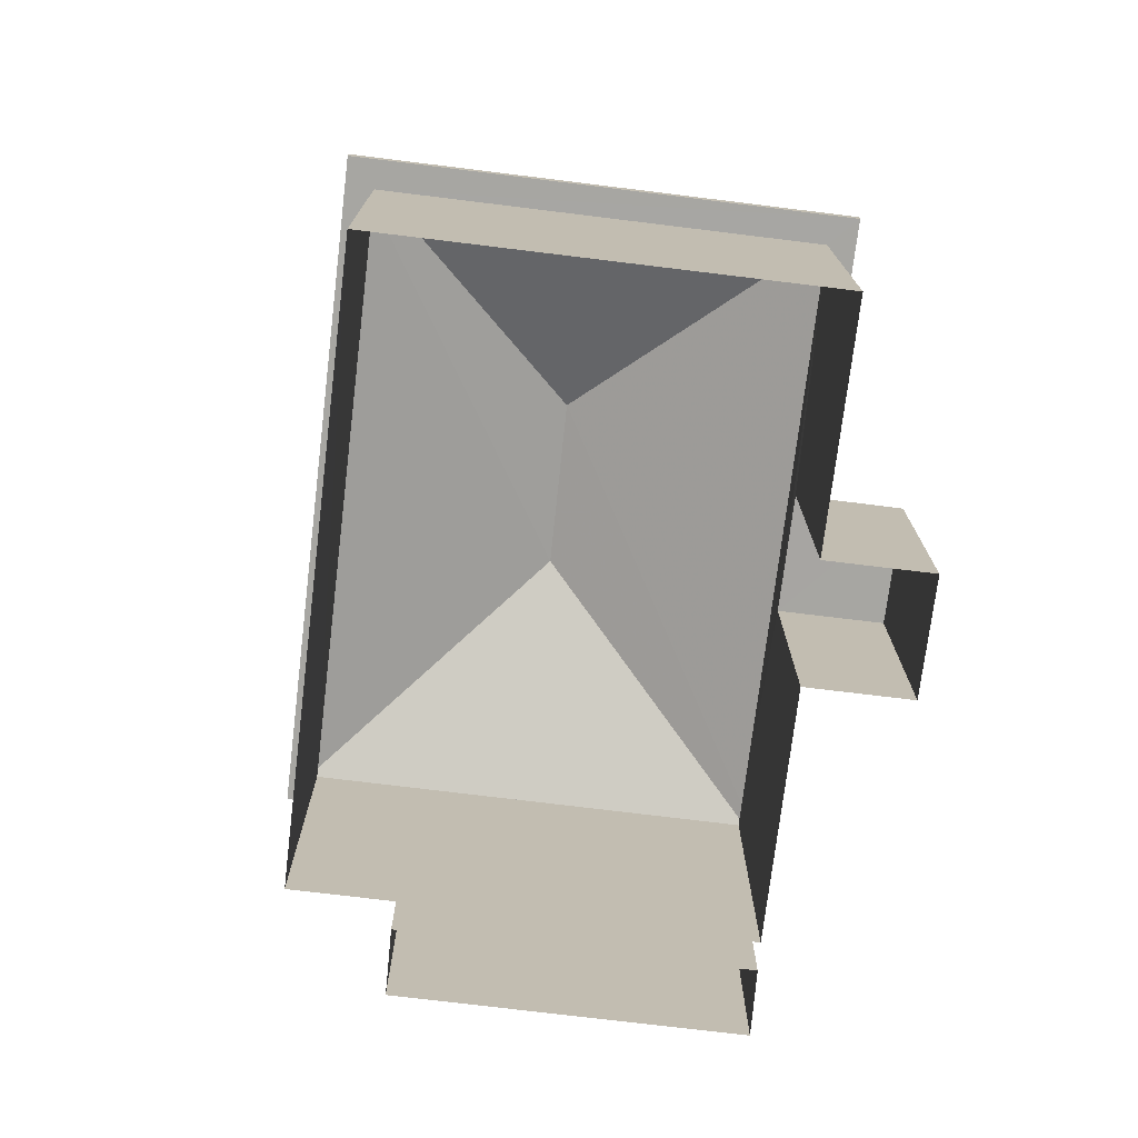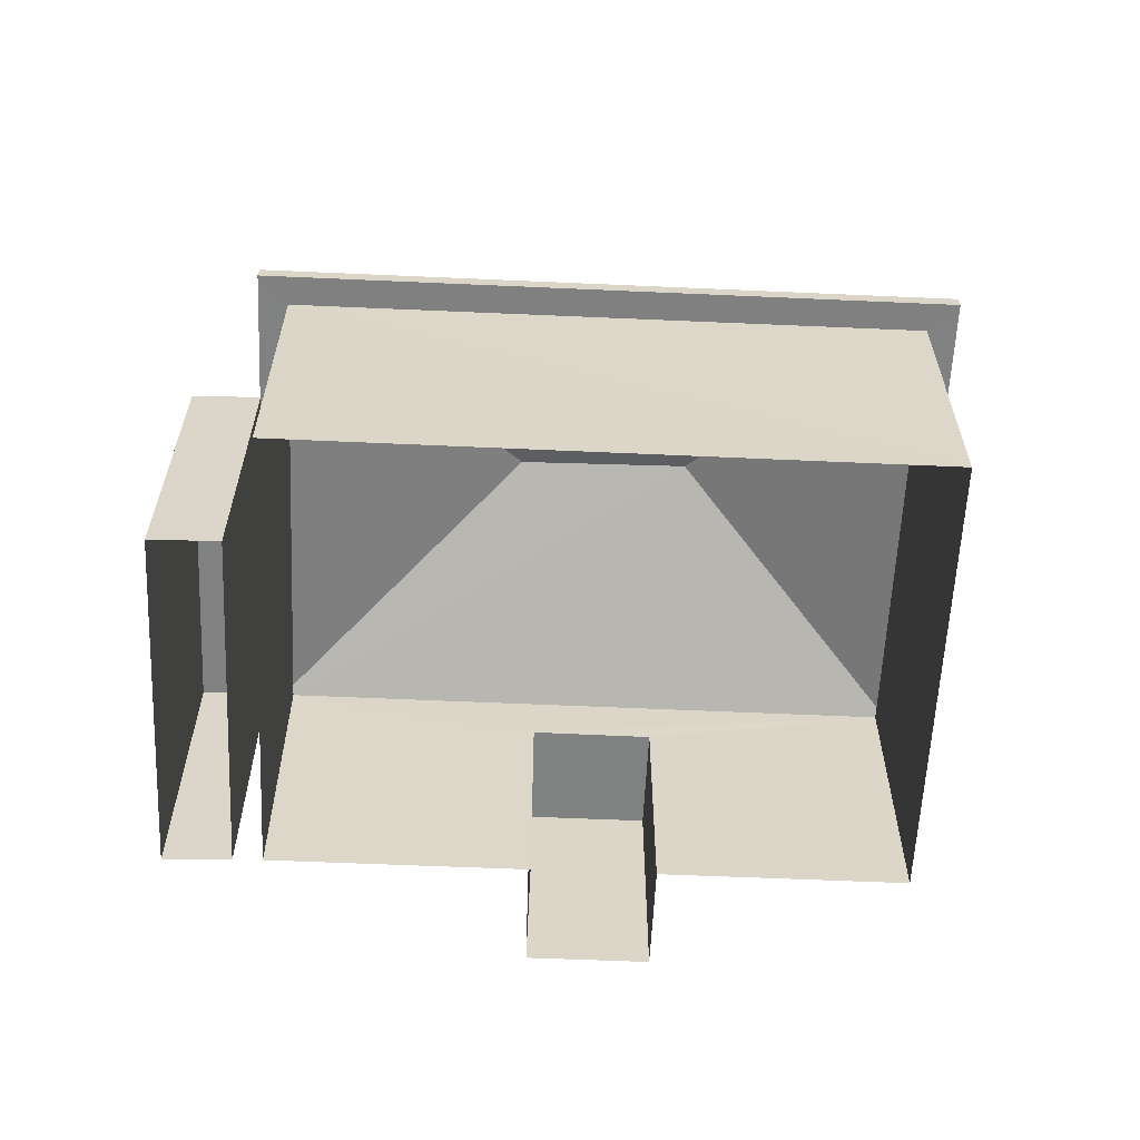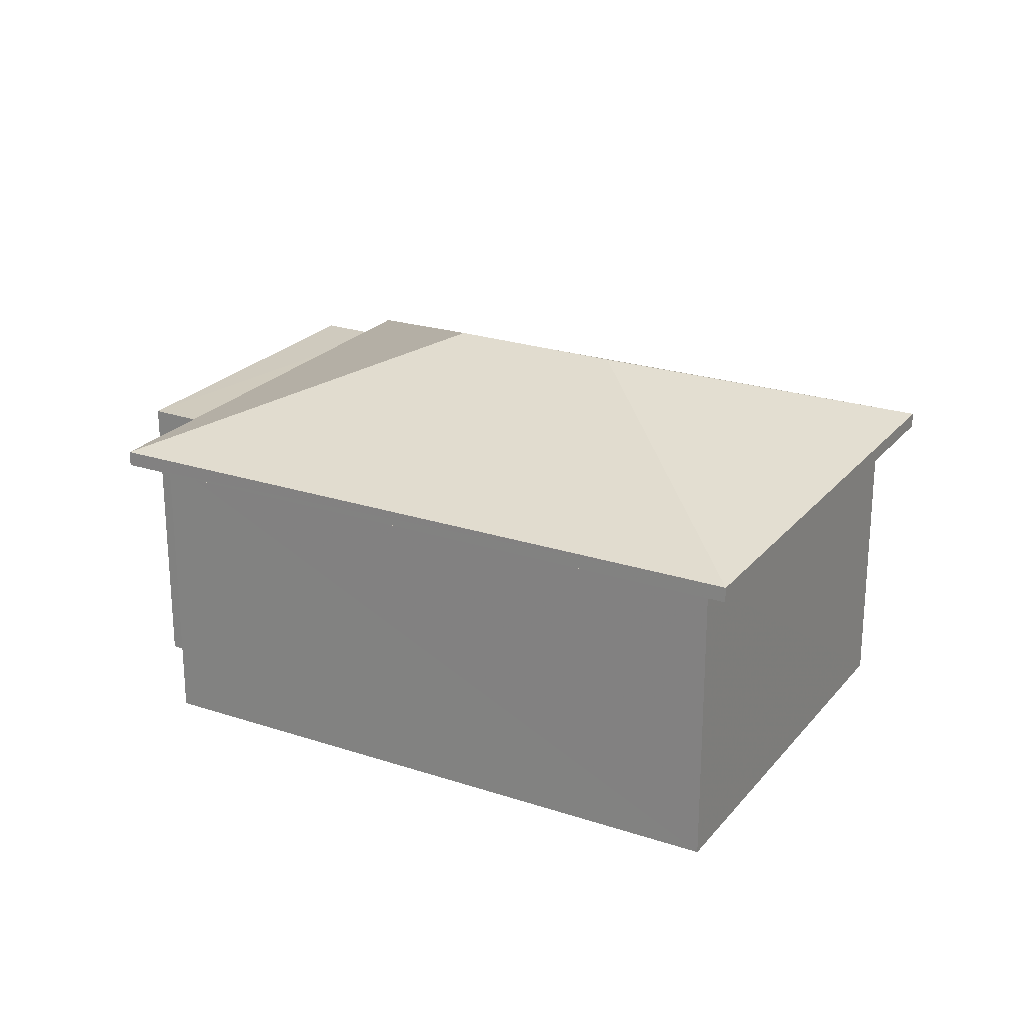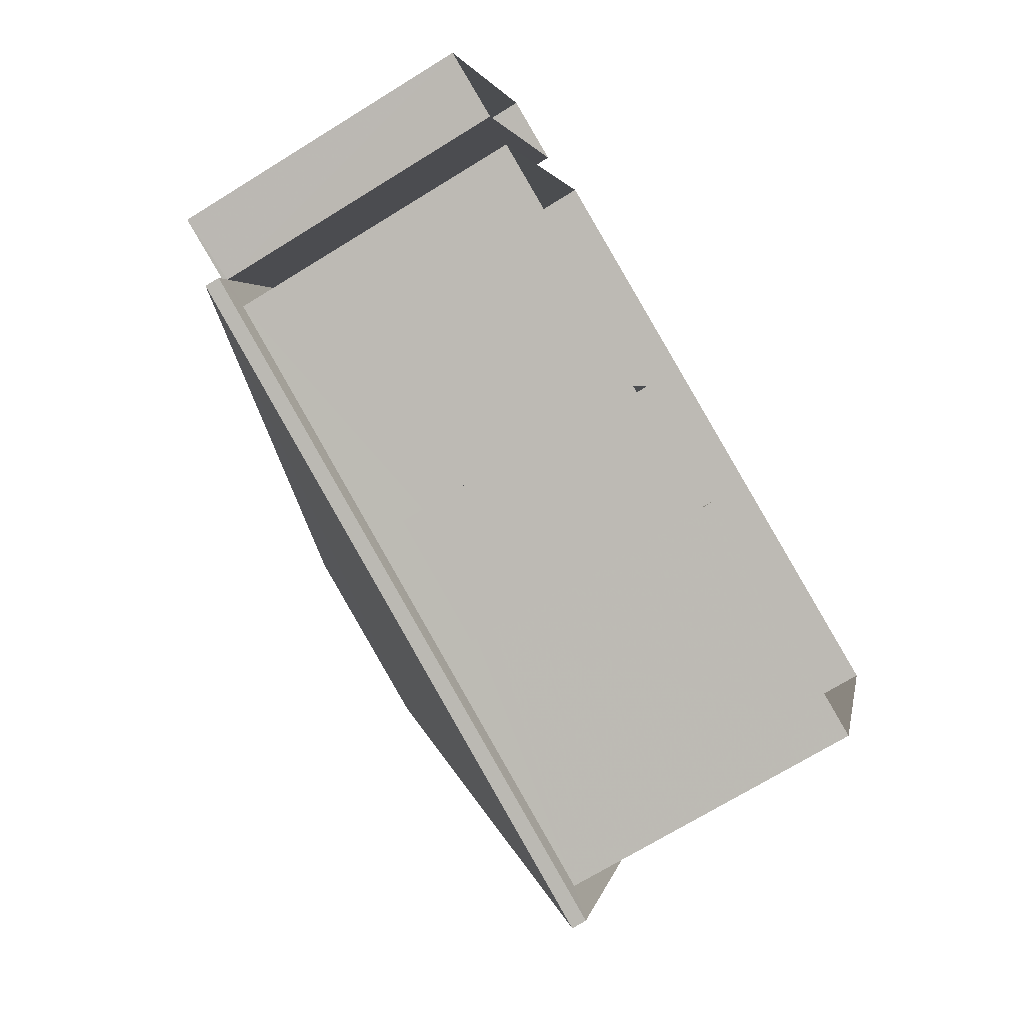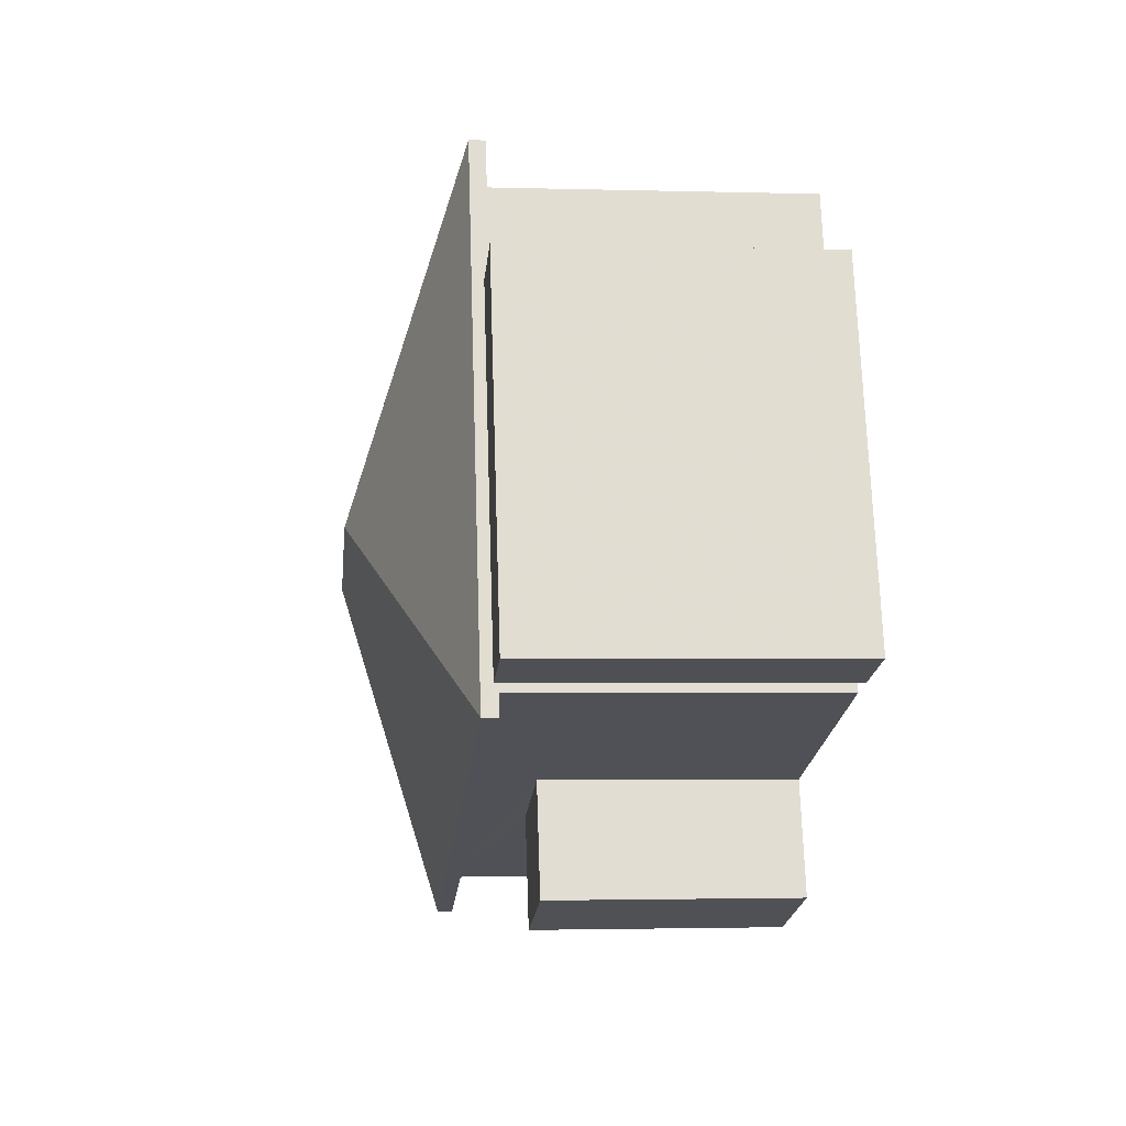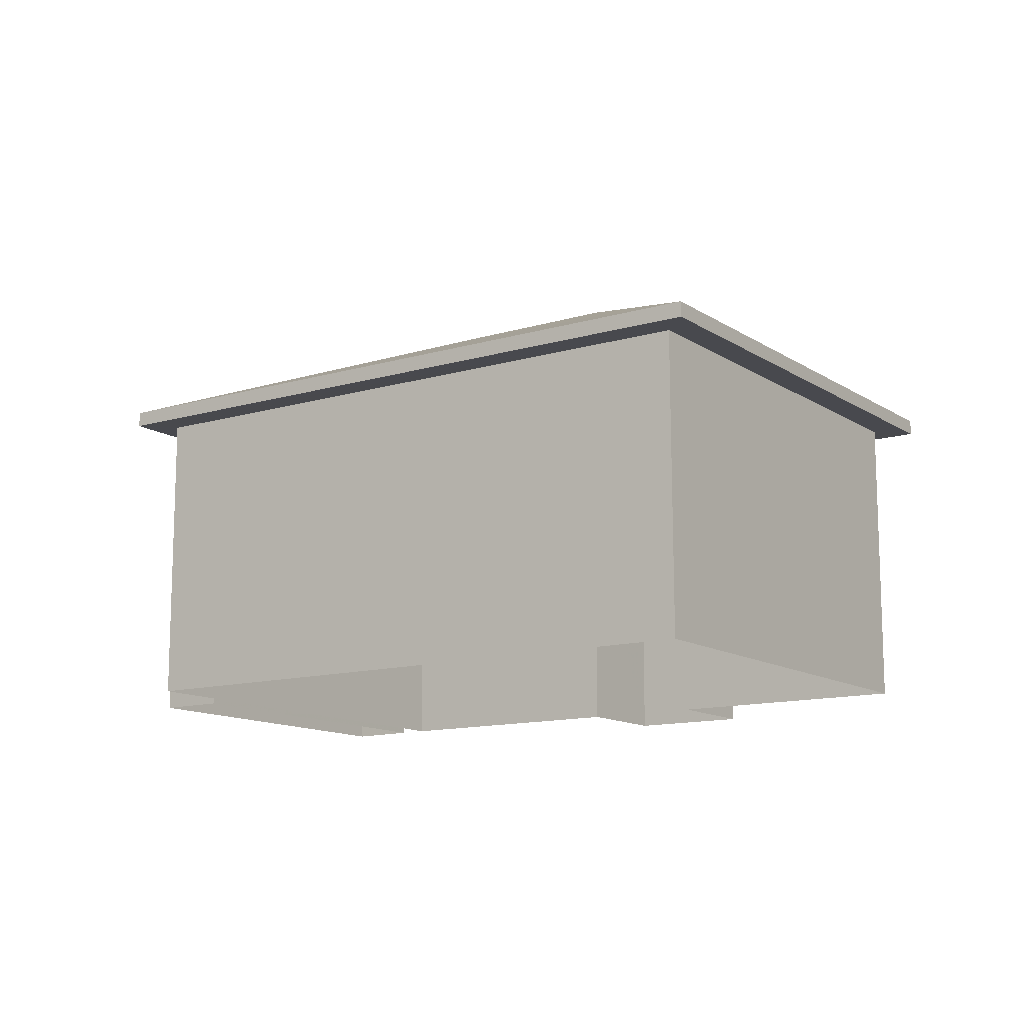
<metadata>
{"format":"obj","ext":"obj","renderer":"f3d","projection":"perspective","resolution":1024,"background":"white","views":[{"elev":-74.0,"azim":-78.4,"up":"+Z"},{"elev":-60.3,"azim":-164.1,"up":"+Z"},{"elev":23.3,"azim":-132.3,"up":"+Z"},{"elev":-71.2,"azim":121.7,"up":"+Y"},{"elev":-2.1,"azim":84.2,"up":"+Y"},{"elev":-12.6,"azim":-127.0,"up":"+Z"}]}
</metadata>
<code>
v -8.912e+04 -1.011e+05 1.83
v -8.912e+04 -1.011e+05 1.832
v -8.912e+04 -1.011e+05 1.832
v -8.912e+04 -1.011e+05 1.83
v -8.912e+04 -1.011e+05 1.83
v -8.913e+04 -1.011e+05 1.833
v -8.913e+04 -1.011e+05 1.832
v -8.913e+04 -1.011e+05 1.834
v -8.913e+04 -1.011e+05 1.833
v -8.912e+04 -1.011e+05 1.832
v -8.913e+04 -1.011e+05 1.833
v -8.912e+04 -1.011e+05 1.833
v -8.912e+04 -1.011e+05 6.802
v -8.913e+04 -1.011e+05 6.804
v -8.913e+04 -1.011e+05 6.803
v -8.912e+04 -1.011e+05 6.802
v -8.912e+04 -1.011e+05 6.799
v -8.912e+04 -1.011e+05 6.8
v -8.913e+04 -1.011e+05 6.801
v -8.913e+04 -1.011e+05 6.801
v -8.912e+04 -1.011e+05 6.8
v -8.912e+04 -1.011e+05 6.802
v -8.912e+04 -1.011e+05 6.872
v -8.912e+04 -1.011e+05 6.871
v -8.912e+04 -1.011e+05 6.87
v -8.912e+04 -1.011e+05 6.87
v -8.912e+04 -1.011e+05 7.052
v -8.913e+04 -1.011e+05 8.782
v -8.913e+04 -1.011e+05 7.054
v -8.913e+04 -1.011e+05 8.781
v -8.913e+04 -1.011e+05 7.051
v -8.913e+04 -1.011e+05 5.872
v -8.913e+04 -1.011e+05 5.873
v -8.912e+04 -1.011e+05 5.873
v -8.913e+04 -1.011e+05 5.873
v -8.912e+04 -1.011e+05 7.049
f 1 2 3
f 4 1 3
f 5 6 7
f 8 7 9
f 5 10 6
f 9 6 11
f 11 6 12
f 7 6 9
f 13 14 15
f 13 16 14
f 17 18 19
f 20 17 19
f 14 19 15
f 14 20 19
f 21 18 17
f 18 21 13
f 16 13 22
f 13 21 22
f 23 24 25
f 26 23 25
f 27 28 29
f 28 30 31
f 32 33 34
f 32 35 33
f 28 31 29
f 30 28 27
f 30 27 36
f 31 30 36
f 19 7 8
f 15 19 8
f 29 20 14
f 29 31 20
f 18 5 7
f 19 18 7
f 26 25 21
f 21 1 4
f 21 25 1
f 18 13 10
f 5 18 10
f 3 22 21
f 4 3 21
f 32 34 12
f 6 32 12
f 25 24 2
f 1 25 2
f 27 14 16
f 27 29 14
f 17 26 21
f 23 16 22
f 36 26 17
f 27 23 26
f 23 27 16
f 27 26 36
f 31 17 20
f 31 36 17
f 2 24 22
f 2 22 3
f 24 23 22
f 6 10 32
f 10 13 32
f 9 35 8
f 32 13 15
f 35 32 15
f 8 35 15
f 34 11 12
f 34 33 11
f 9 11 33
f 35 9 33

</code>
